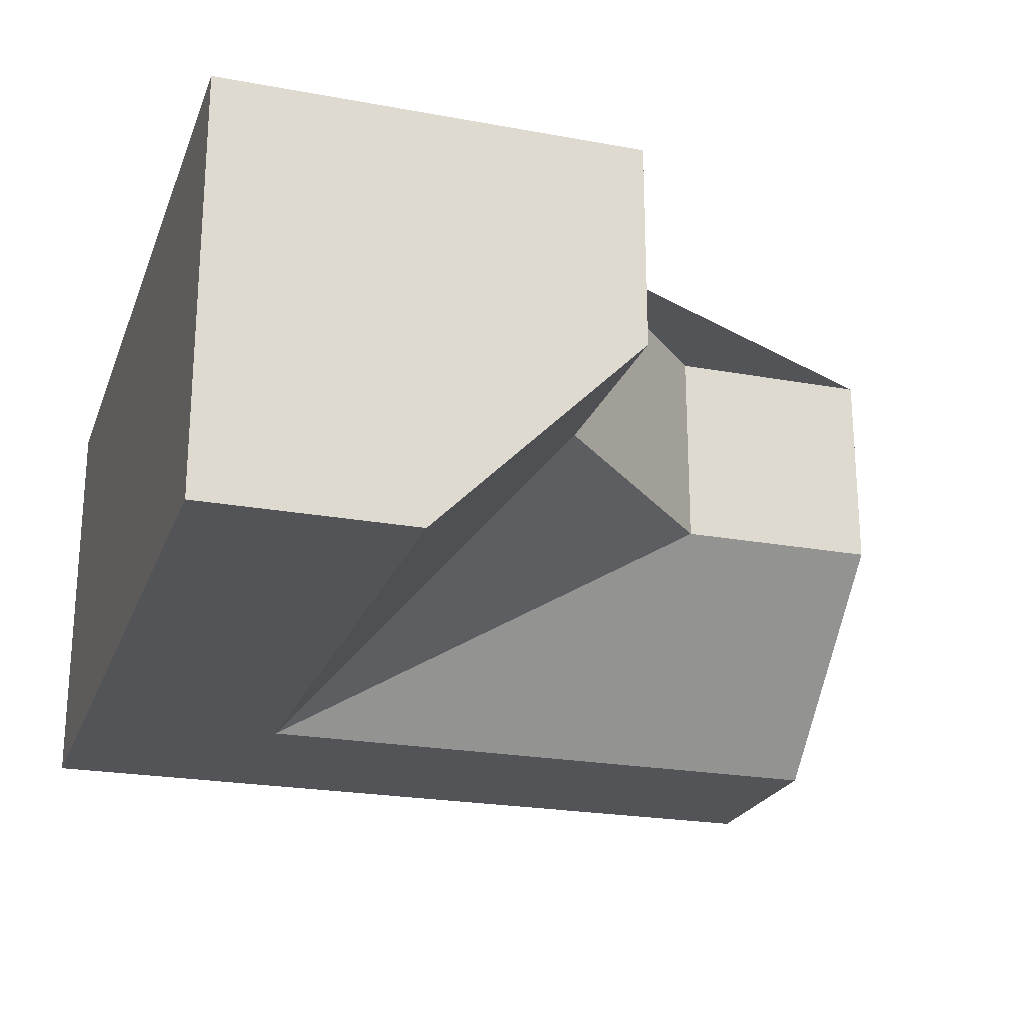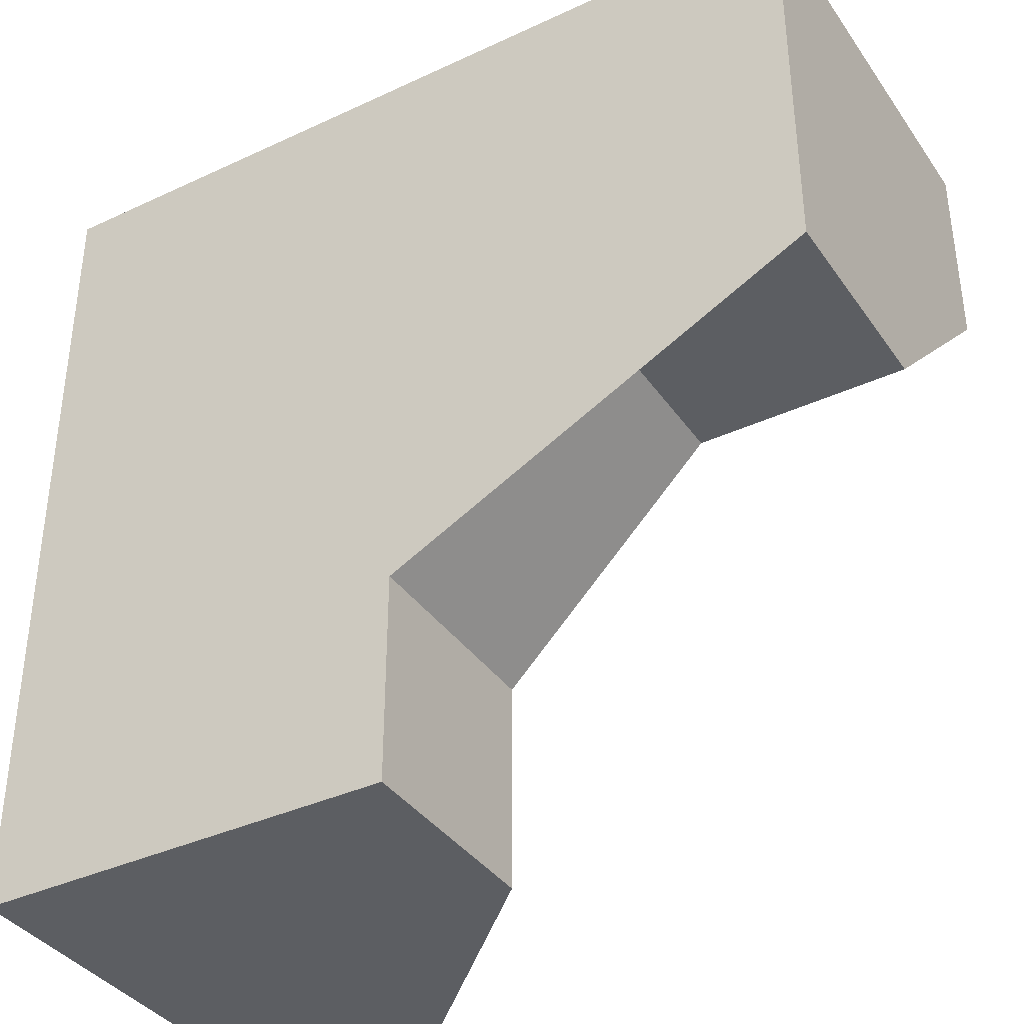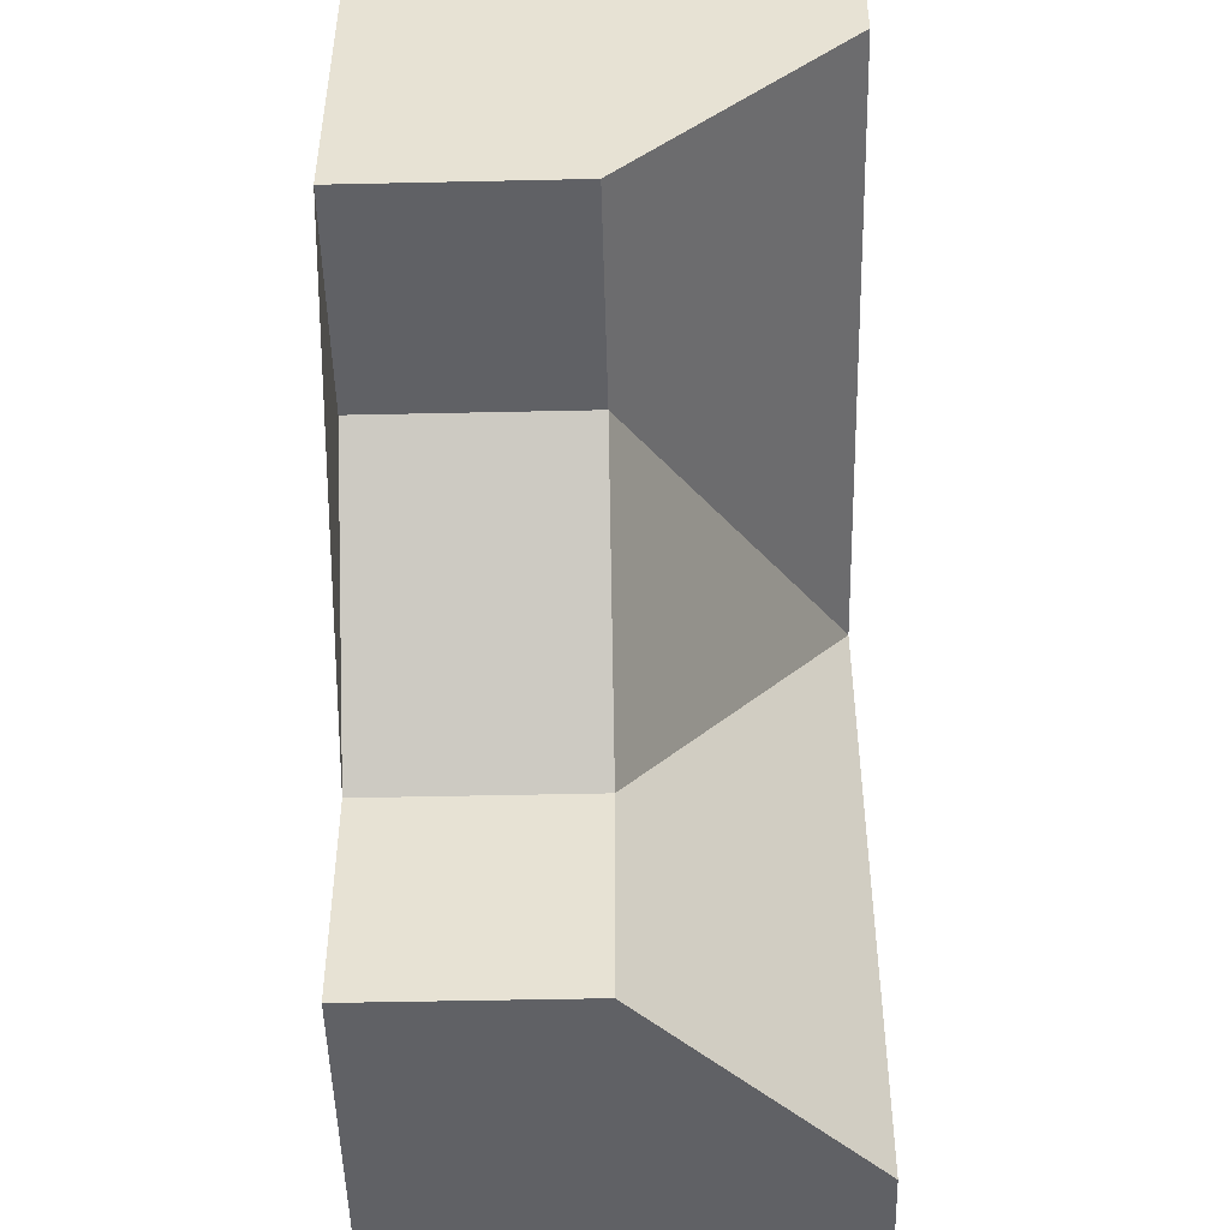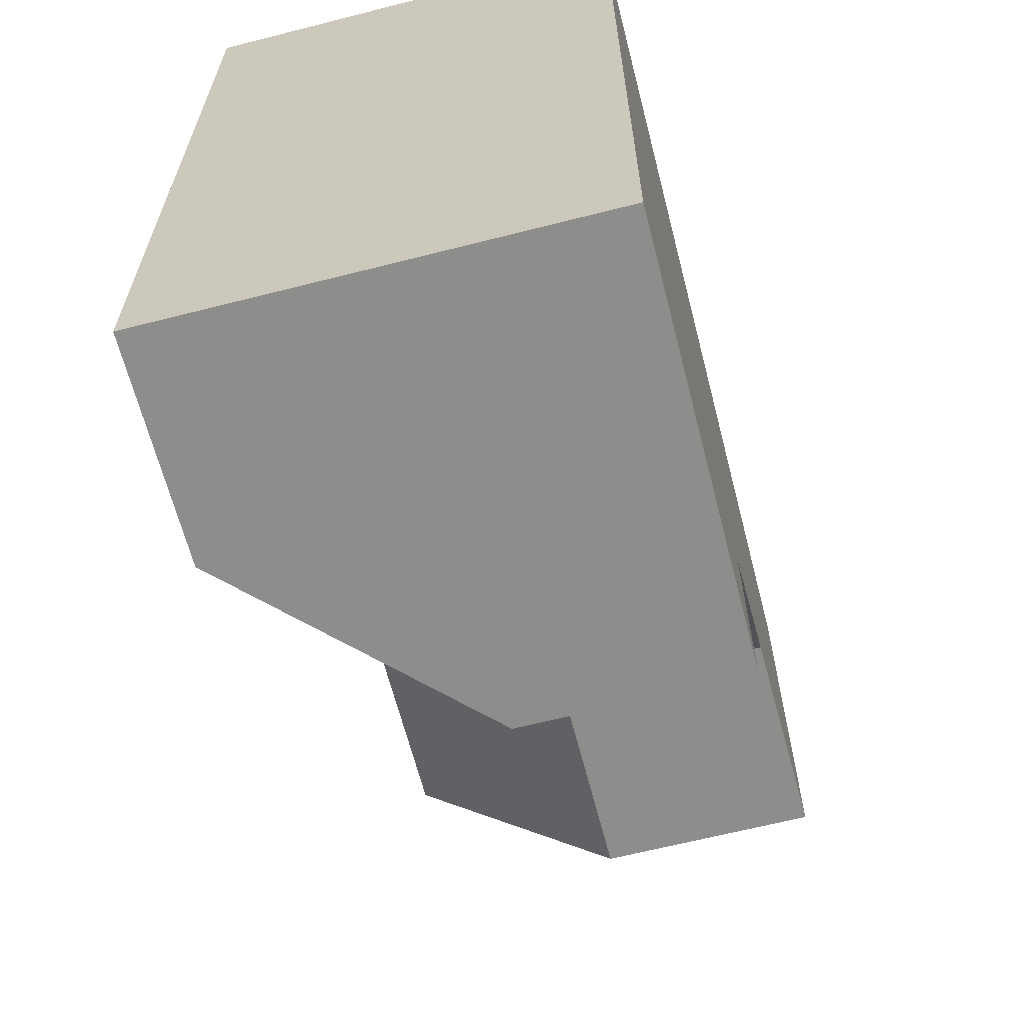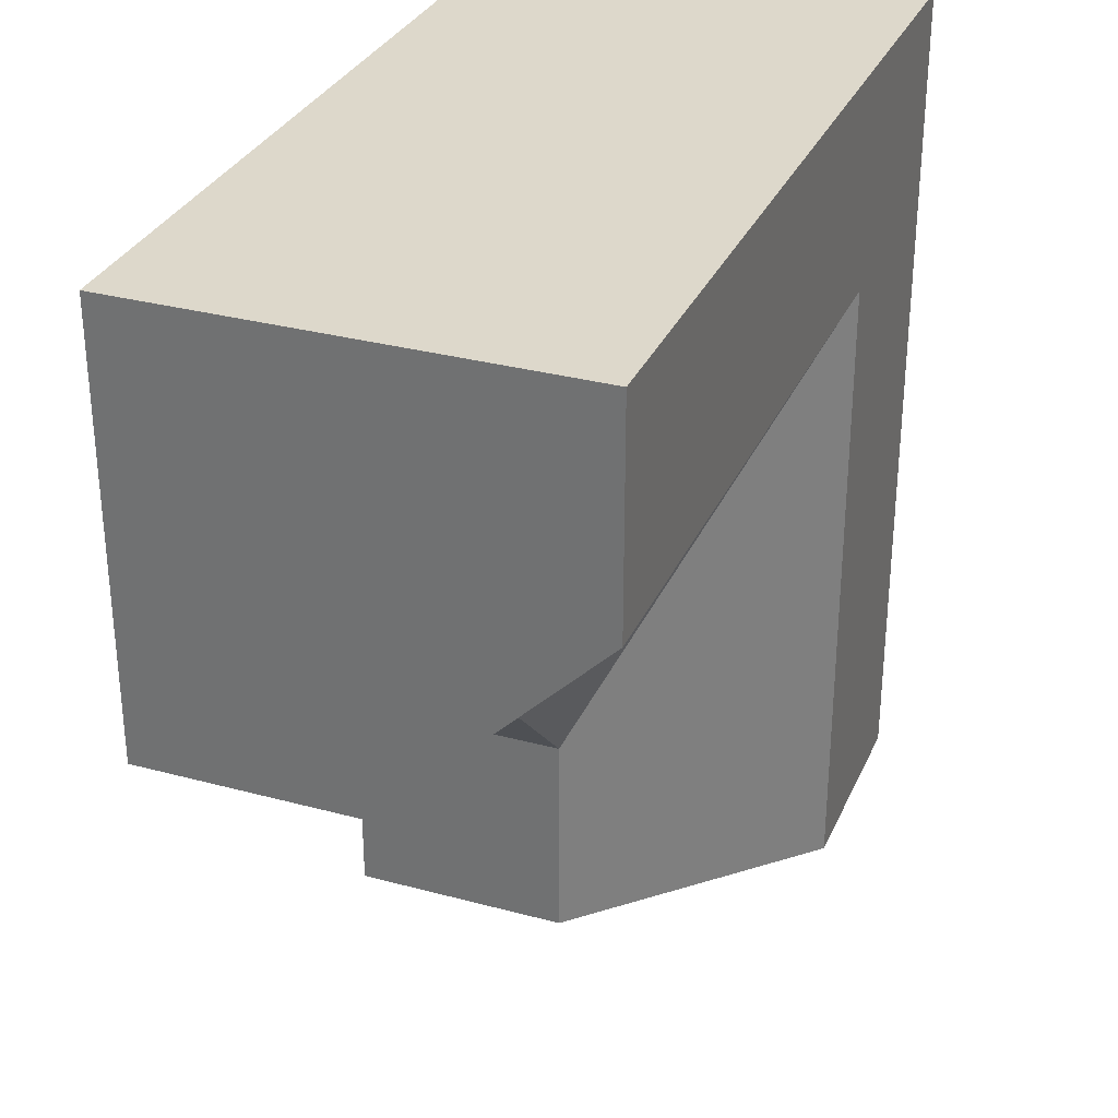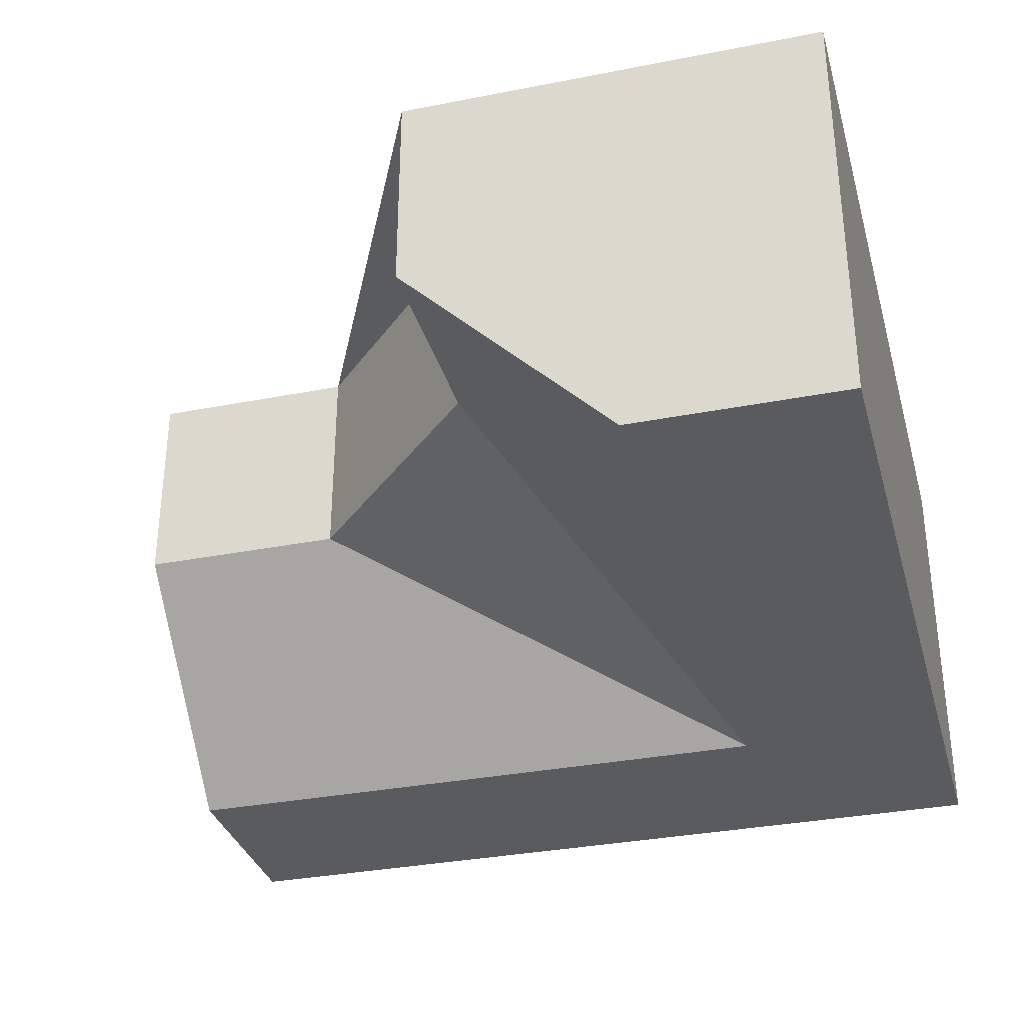
<metadata>
{"format":"obj","ext":"obj","renderer":"f3d","projection":"perspective","resolution":1024,"background":"white","views":[{"elev":-22.8,"azim":-17.5,"up":"+Z"},{"elev":-37.6,"azim":30.8,"up":"+Y"},{"elev":-49.3,"azim":91.4,"up":"+Y"},{"elev":-64.5,"azim":-75.6,"up":"+Y"},{"elev":31.3,"azim":111.0,"up":"+Y"},{"elev":-33.1,"azim":105.1,"up":"+Z"}]}
</metadata>
<code>
g
v -0.5 -0.5 0.5
v -0.5 0.5 0.5
v 0.5 0.5 0.5
v 0.5 0 0.5
v 0.25 0 0.5
v 0 -0.25 0.5
v 0 -0.5 0.5
v 0.5 0 0.25
v 0.5 0.5 0
v 0.5 0.25 0
v -0.5 0.5 0
v -0.5 -0.5 0
v -0.5 -0.25 0
v -0.5 0.25 0
v -0.25 -0.5 0
v 0 -0.5 0.25
v -0.25 0.5 0
v 0.25 0.5 0
v -0.25 0.25 0
v 0 -0.25 0.25
v 0.25 0 0.25
v 0.25 0.25 0
v -0.25 -0.25 0
g tile_208
f 1 7 6 5 4 3 2
f 8 10 9 3 4
f 11 14 13 12 1 2
f 15 16 7 1 12
f 2 3 9 18 17 11
f 19 21 20
f 22 21 19
f 19 20 23
f 22 10 8 21
f 22 18 9 10
f 22 19 17 18
f 21 8 4 5
f 6 20 21 5
f 14 11 17 19
f 13 14 19 23
f 15 12 13 23
f 16 15 23 20
f 6 7 16 20

</code>
